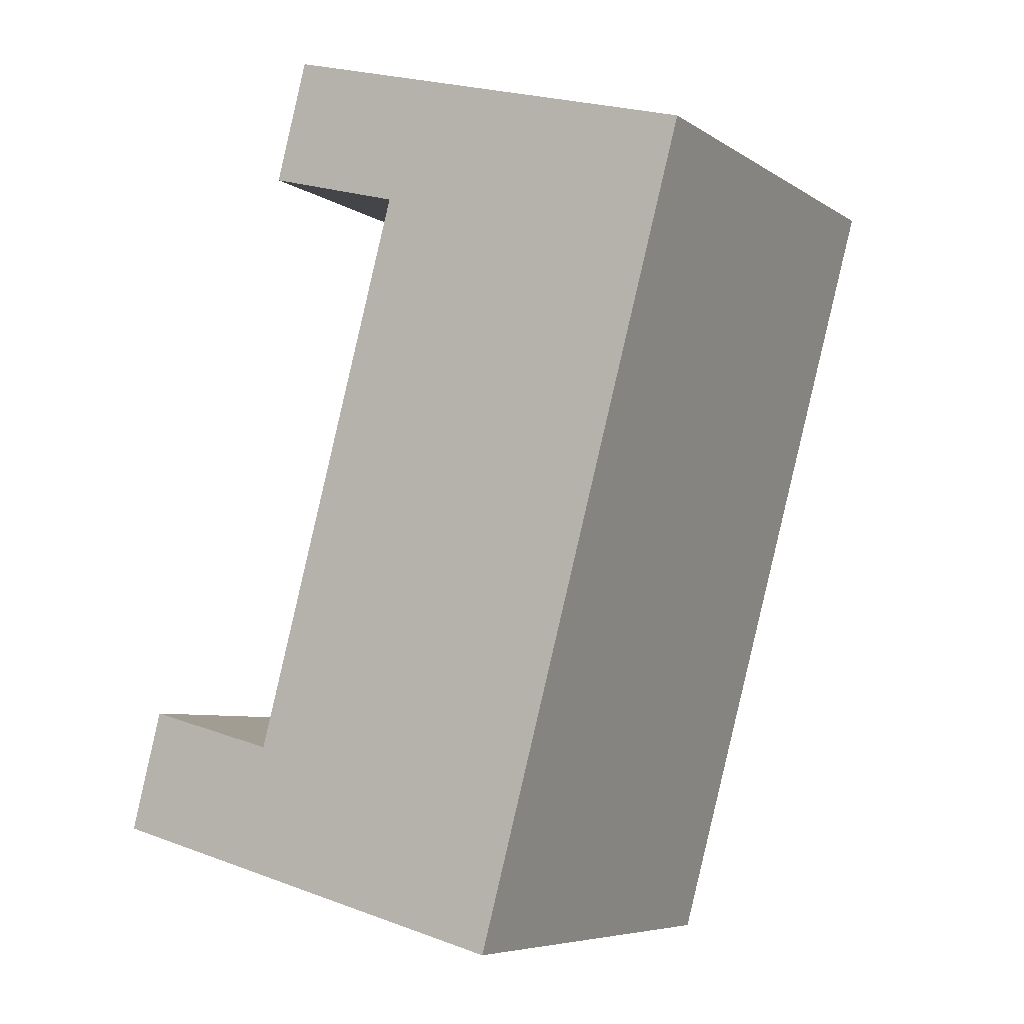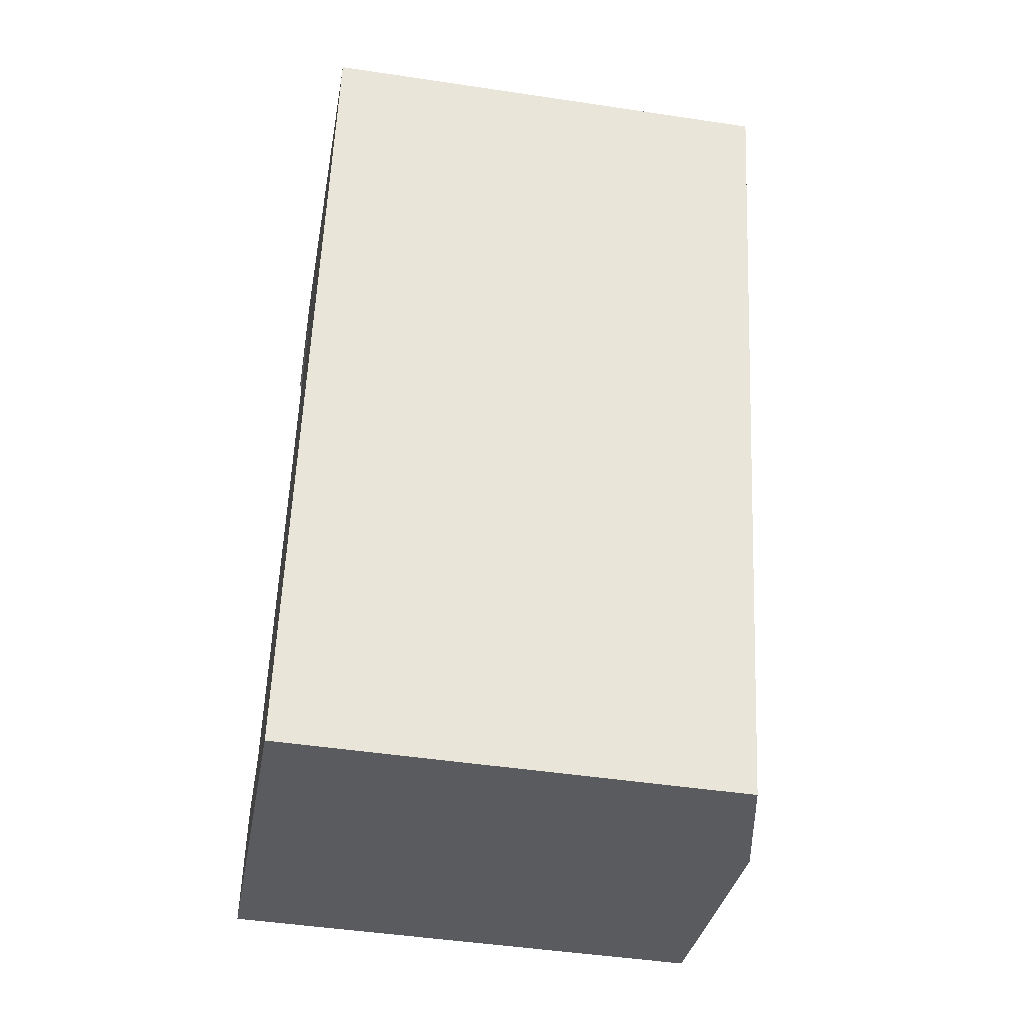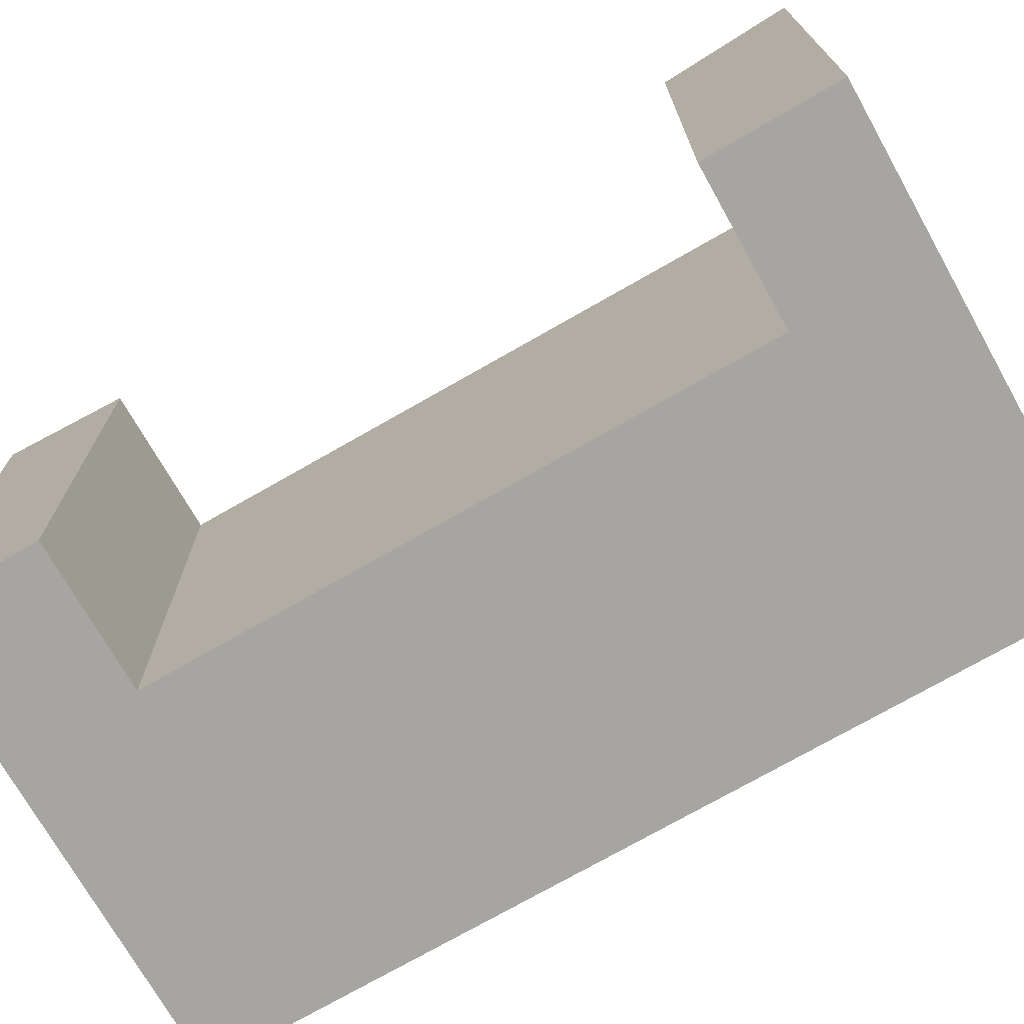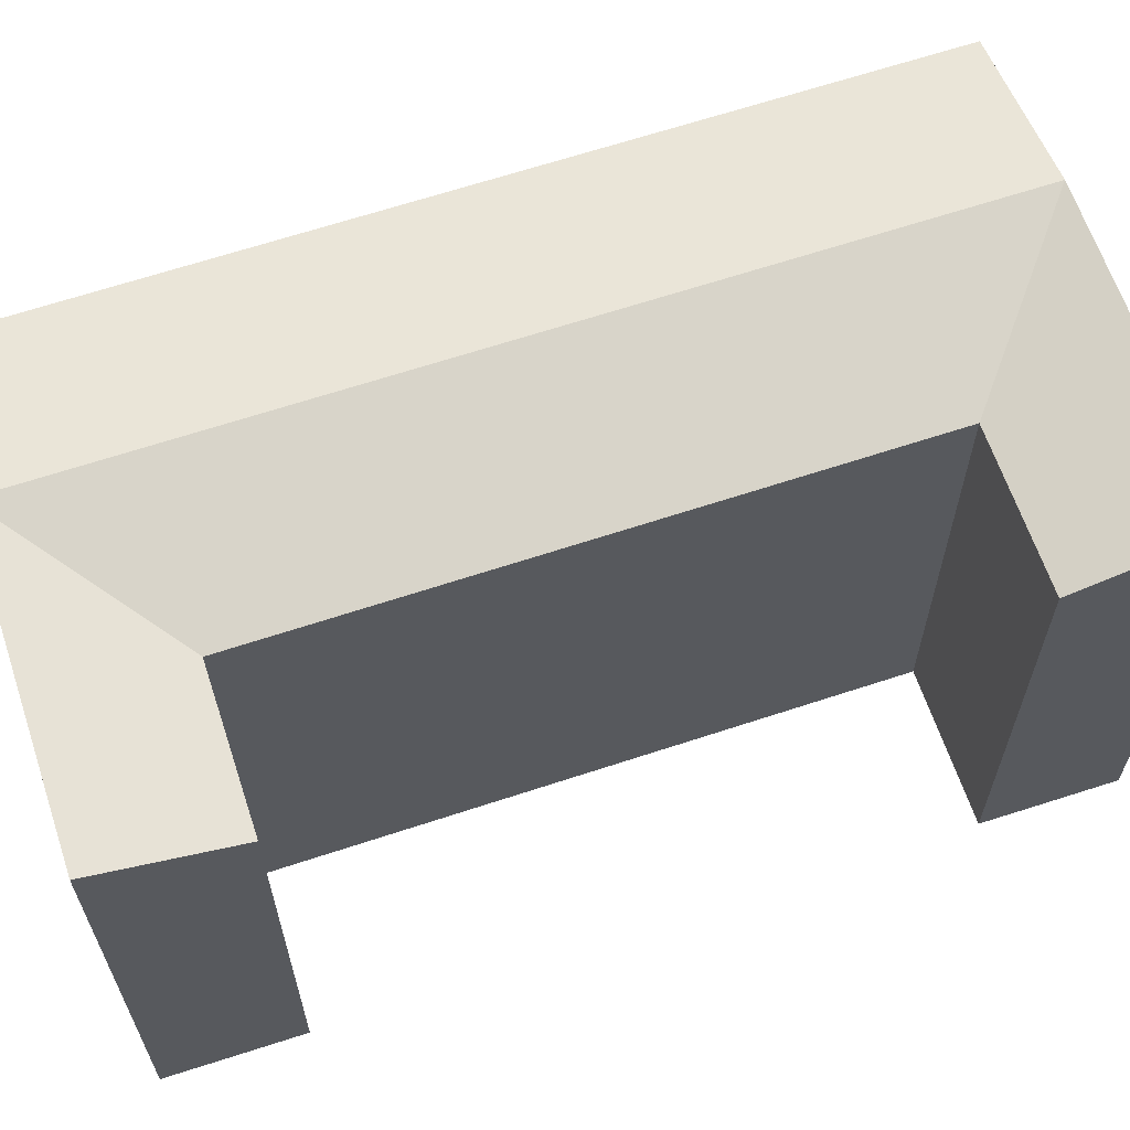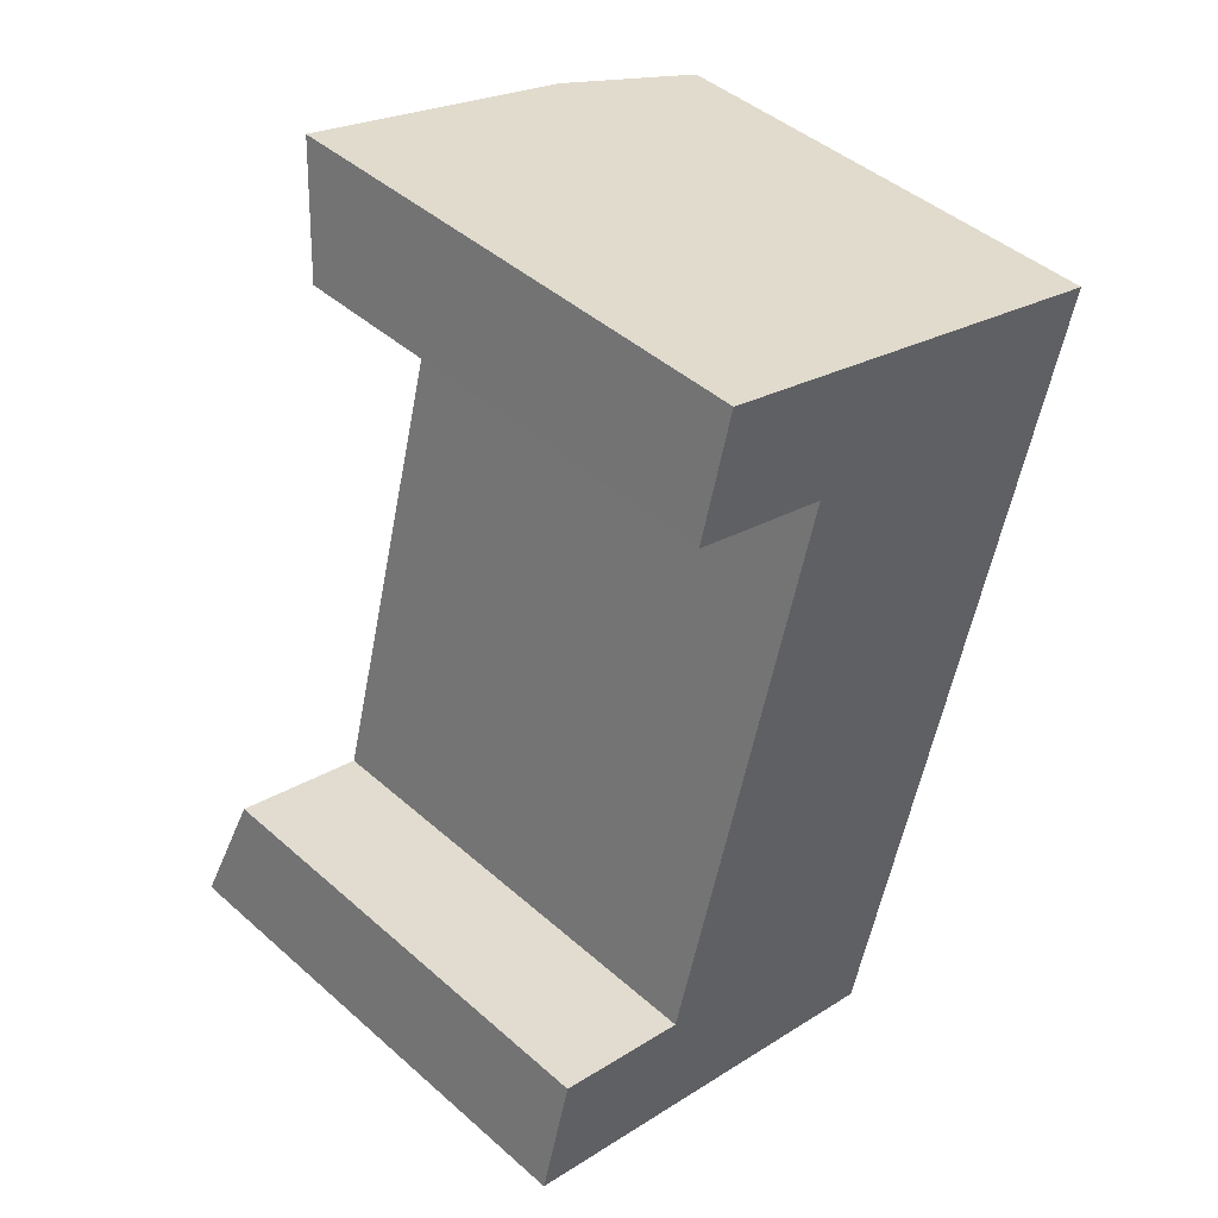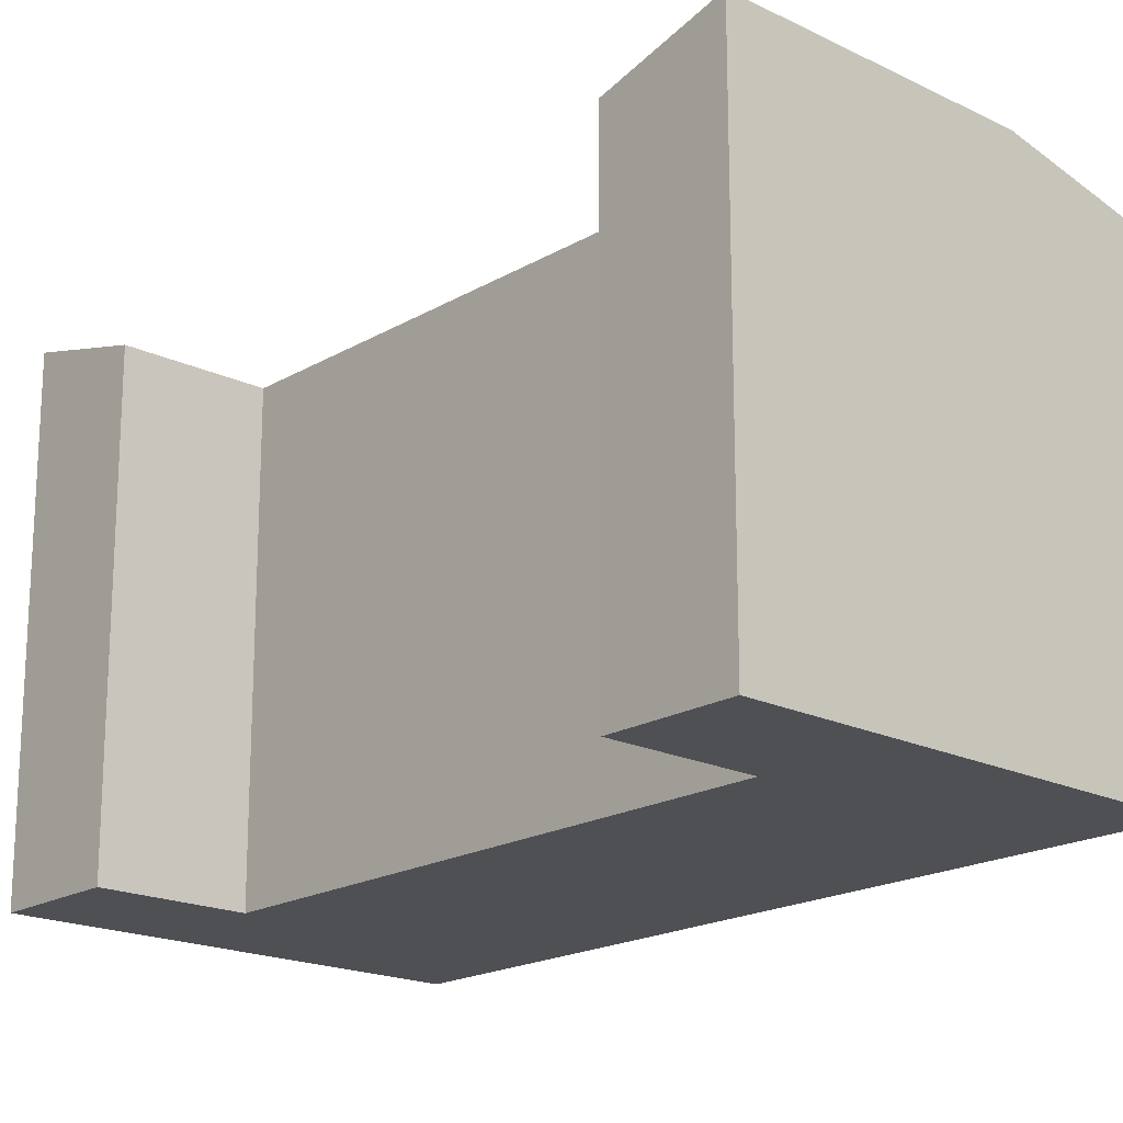
<metadata>
{"format":"obj","ext":"obj","renderer":"f3d","projection":"perspective","resolution":1024,"background":"white","views":[{"elev":-6.8,"azim":30.0,"up":"+Z"},{"elev":-46.8,"azim":80.3,"up":"+Z"},{"elev":-73.8,"azim":-45.1,"up":"+Y"},{"elev":65.1,"azim":-93.3,"up":"+Y"},{"elev":44.7,"azim":-44.4,"up":"+Z"},{"elev":-19.0,"azim":-27.1,"up":"+Y"}]}
</metadata>
<code>
v  15.02 15.92 -3.971
v  11.02 17.05 1.603
v  16.16 15.92 0.2446
v  9.882 17.05 -2.613
v  5.882 15.92 2.961
v  4.744 17.05 -1.255
v  11.12 15.92 22.36
v  16.23 17.05 20.91
v  21.34 15.92 19.45
v  22.48 15.92 23.68
v  17.37 17.05 25.13
v  12.26 17.05 26.59
v  0.0003642 17.05 -0.0005394
v  1.108 15.92 4.223
v  6.227 15.92 23.75
v  7.337 17.05 27.99
v  15.02 2.431e-16 -3.971
v  5.882 -1.813e-16 2.962
v  4.744 7.68e-17 -1.254
v  16.16 -1.501e-17 0.2451
v  21.34 -1.191e-15 19.45
v  11.12 -1.369e-15 22.36
v  22.48 -1.45e-15 23.68
v  12.26 -1.628e-15 26.59
v  1.107 -2.586e-16 4.224
v  0 0 0
v  6.226 -1.454e-15 23.75
v  7.337 -1.714e-15 27.99
g defaultobject
f 1 2 3
f 2 1 4
f 2 4 5
f 4 6 5
f 2 7 8
f 7 2 5
f 3 8 9
f 8 3 2
f 8 10 9
f 10 8 11
f 11 7 12
f 11 8 7
f 5 13 14
f 13 5 6
f 15 12 7
f 12 15 16
f 17 18 19
f 18 17 20
f 18 21 22
f 21 18 20
f 23 22 21
f 22 23 24
f 19 25 26
f 25 19 18
f 27 24 28
f 24 27 22
f 6 17 19
f 17 6 1
f 1 6 4
f 17 3 20
f 3 17 1
f 7 18 22
f 18 7 5
f 20 9 21
f 9 20 3
f 21 10 23
f 10 21 9
f 10 24 23
f 24 10 12
f 12 10 11
f 13 19 26
f 19 13 6
f 18 14 25
f 14 18 5
f 14 26 25
f 26 14 13
f 24 16 28
f 16 24 12
f 16 27 28
f 27 16 15
f 15 22 27
f 22 15 7

</code>
